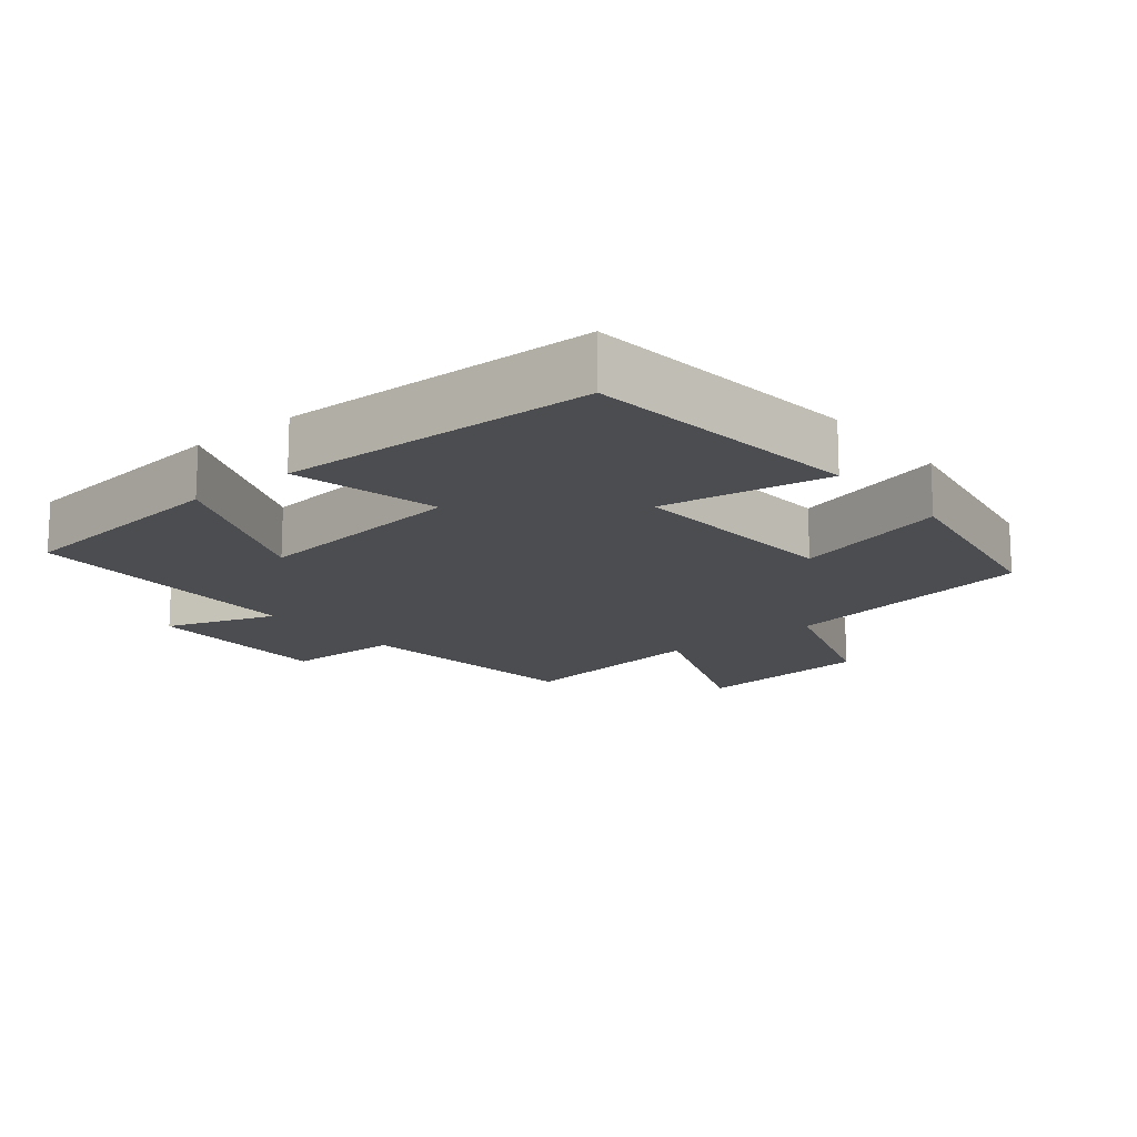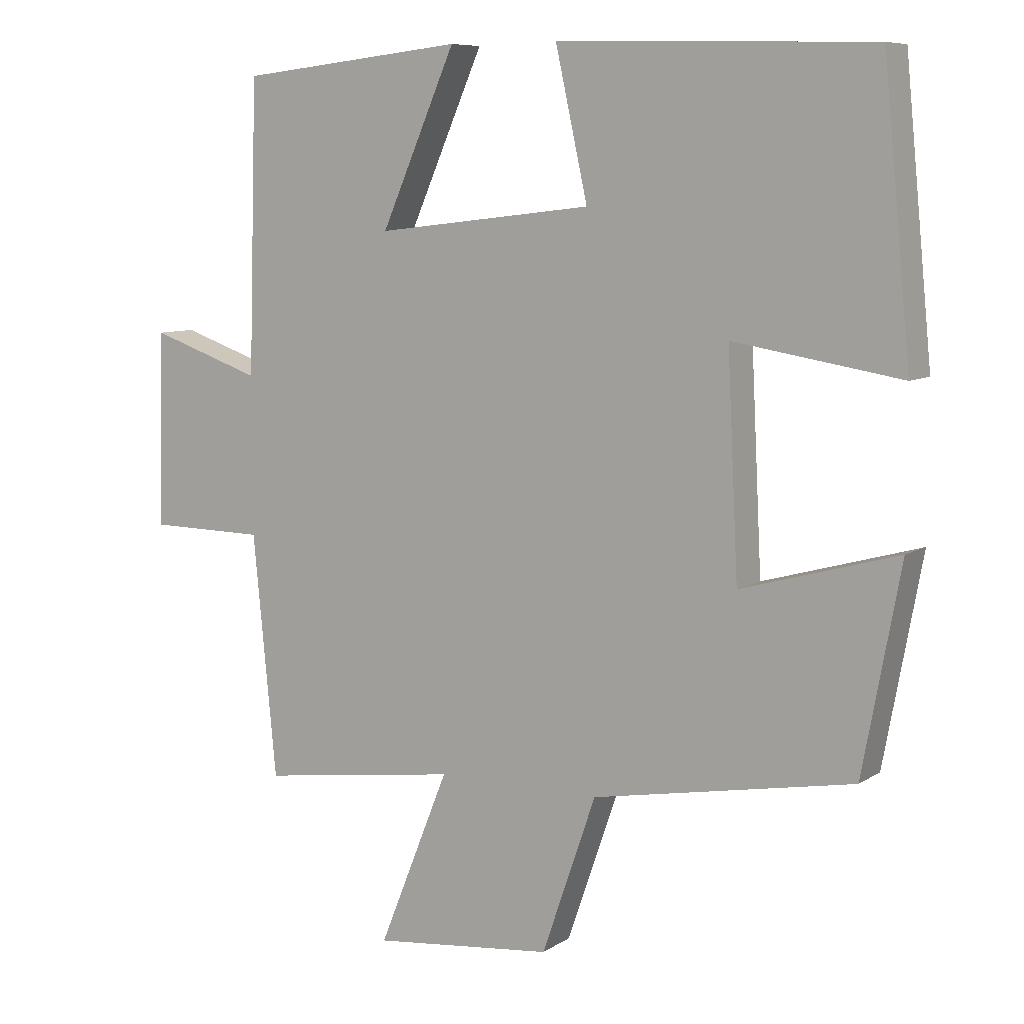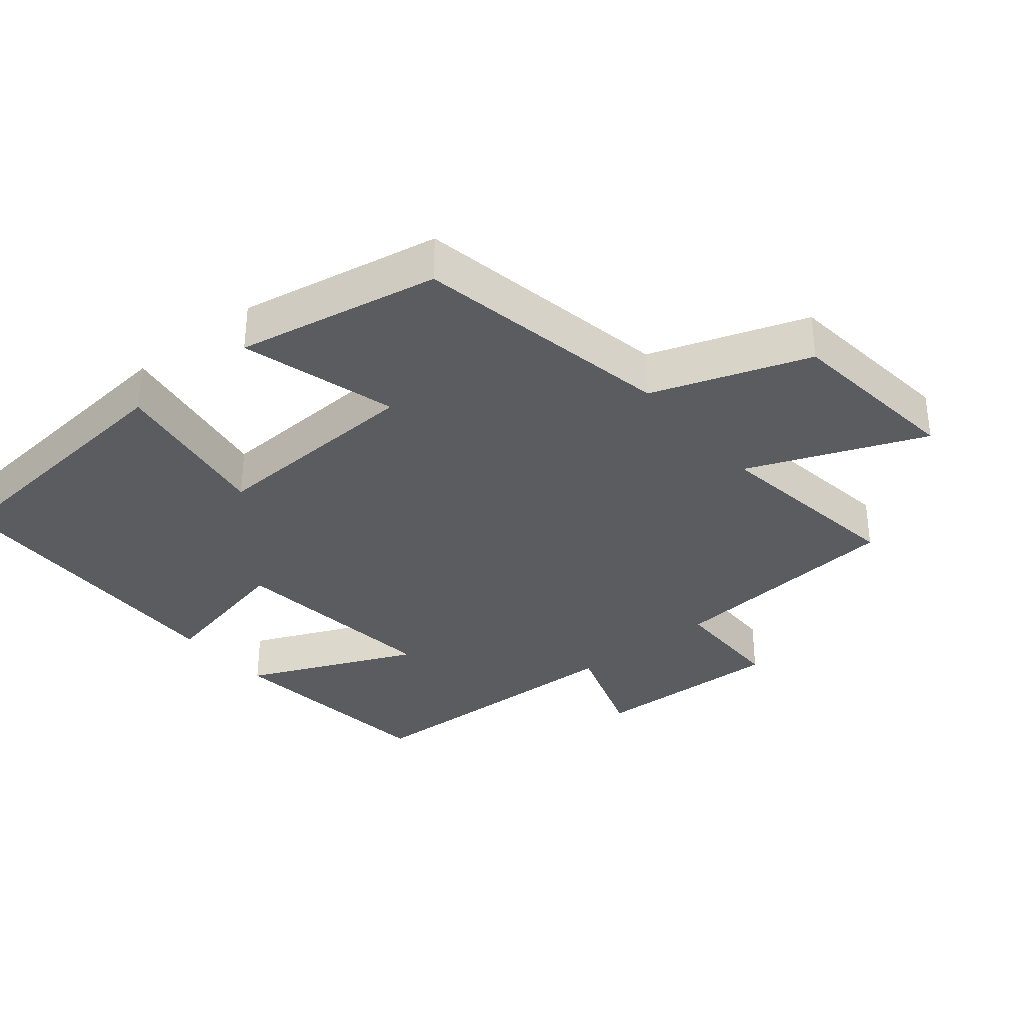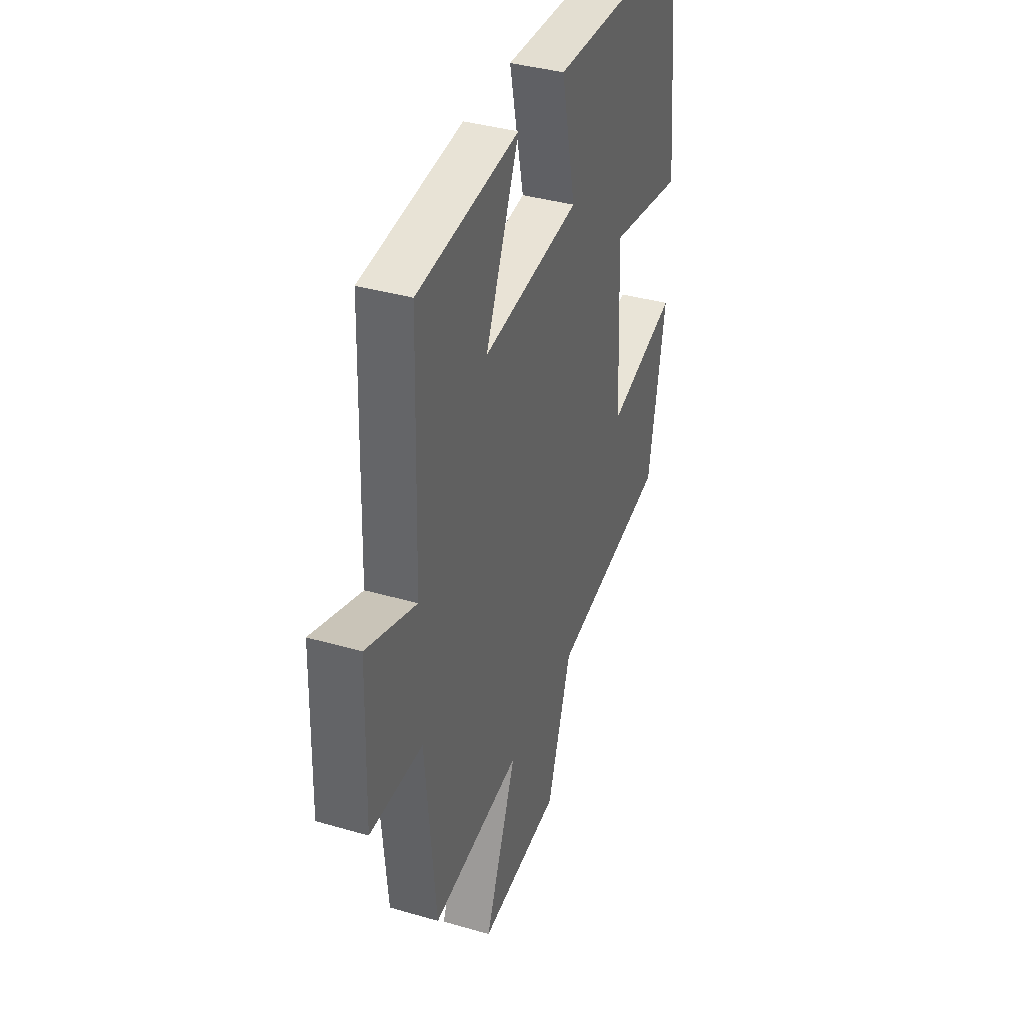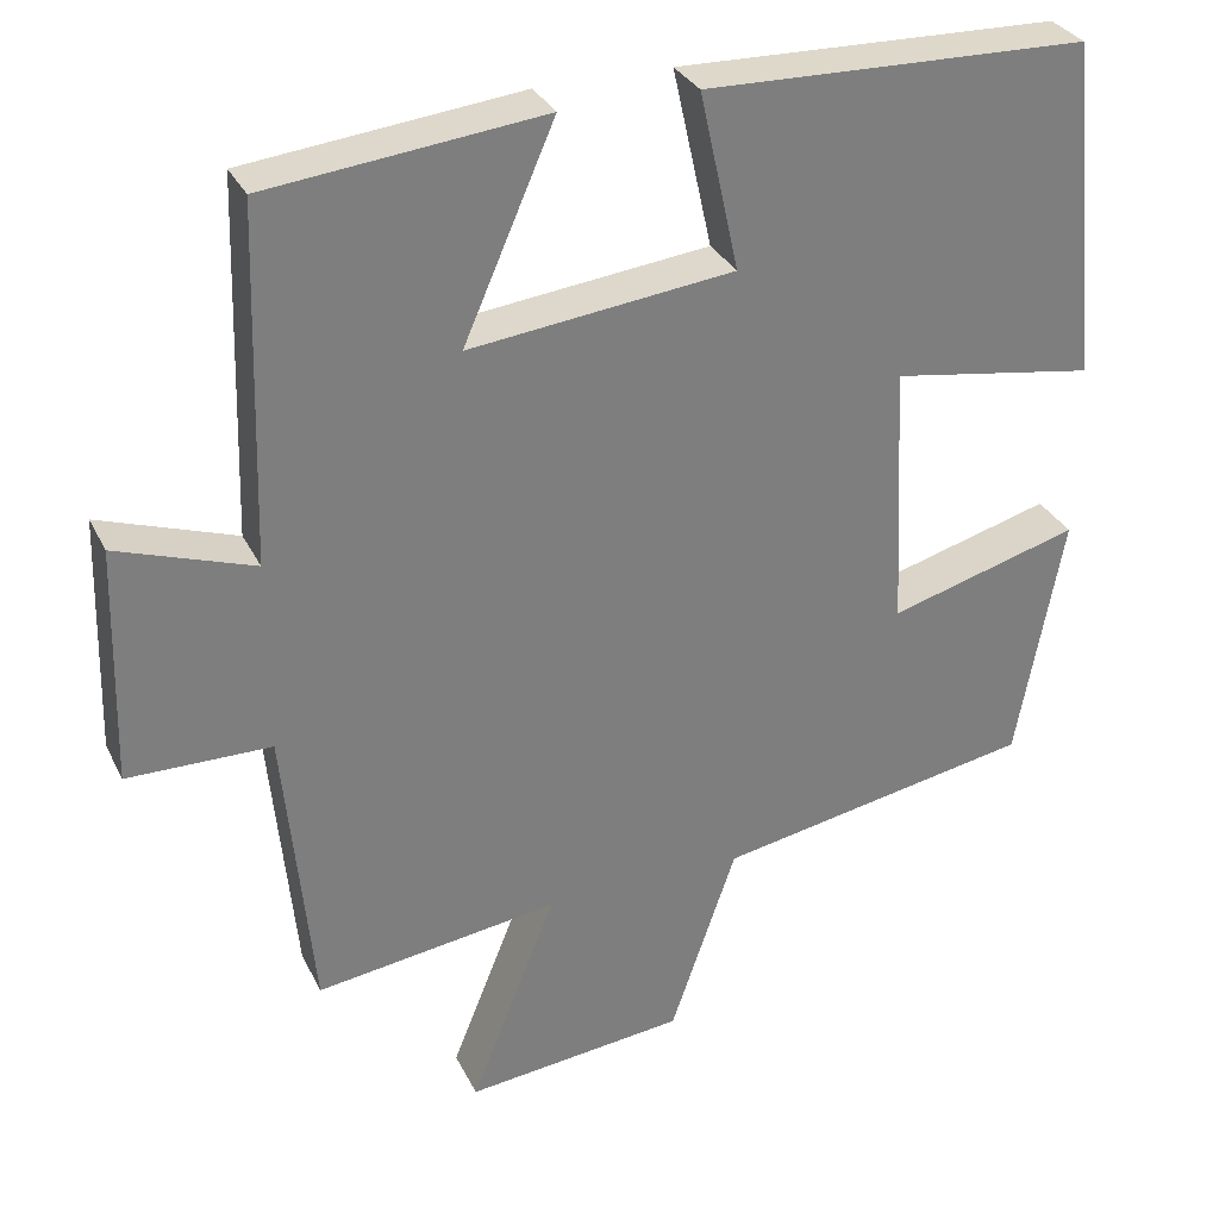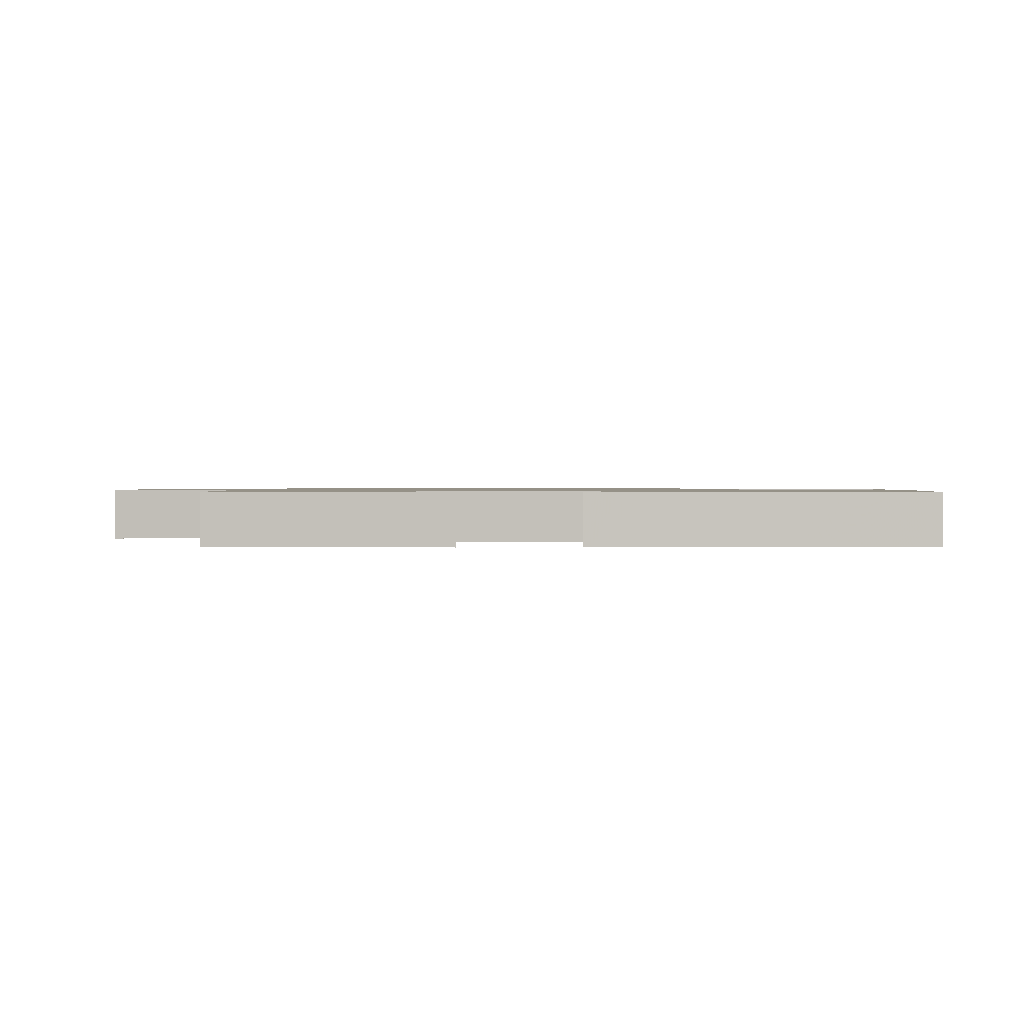
<metadata>
{"format":"obj","ext":"obj","renderer":"f3d","projection":"perspective","resolution":1024,"background":"white","views":[{"elev":-15.6,"azim":39.4,"up":"+Y"},{"elev":8.1,"azim":31.1,"up":"+Z"},{"elev":-33.9,"azim":129.4,"up":"+Y"},{"elev":37.5,"azim":-69.6,"up":"+Z"},{"elev":31.3,"azim":-22.7,"up":"+Z"},{"elev":0.9,"azim":-0.2,"up":"+Y"}]}
</metadata>
<code>
v -0.487 0.07 0.464
v -0.158 0.07 0.5
v -0.267 0.07 0.251
v 0.049 0.07 0.287
v 0.002 0.07 0.5
v 0.46 0.07 0.487
v 0.5 0.07 0.08
v 0.256 0.07 0.12
v 0.272 0.07 -0.198
v 0.5 0.07 -0.134
v 0.445 0.07 -0.431
v 0.065 0.07 -0.5
v -0.014 0.07 -0.729
v -0.278 0.07 -0.757
v -0.175 0.07 -0.5
v -0.466 0.07 -0.54
v -0.5 0.07 -0.188
v -0.671 0.07 -0.186
v -0.663 0.07 0.098
v -0.5 0.07 0.042
v -0.487 0 0.464
v -0.158 0 0.5
v -0.267 0 0.251
v 0.049 0 0.287
v 0.002 0 0.5
v 0.46 0 0.487
v 0.5 0 0.08
v 0.256 0 0.12
v 0.272 0 -0.198
v 0.5 0 -0.134
v 0.445 0 -0.431
v 0.065 0 -0.5
v -0.014 0 -0.729
v -0.278 0 -0.757
v -0.175 0 -0.5
v -0.466 0 -0.54
v -0.5 0 -0.188
v -0.671 0 -0.186
v -0.663 0 0.098
v -0.5 0 0.042
f 17 18 19 20
f 17 20 1
f 16 17 1
f 15 16 1
f 12 13 14 15
f 11 12 15
f 10 11 15
f 9 10 15
f 8 9 15
f 6 7 8
f 5 6 8
f 4 5 8
f 3 4 8 15
f 1 2 3
f 1 3 15
f 40 39 38 37
f 21 40 37
f 21 37 36
f 21 36 35
f 35 34 33 32
f 35 32 31
f 35 31 30
f 35 30 29
f 35 29 28
f 28 27 26
f 28 26 25
f 28 25 24
f 35 28 24 23
f 23 22 21
f 35 23 21
f 1 21 22 2
f 2 22 23 3
f 3 23 24 4
f 4 24 25 5
f 5 25 26 6
f 6 26 27 7
f 7 27 28 8
f 8 28 29 9
f 9 29 30 10
f 10 30 31 11
f 11 31 32 12
f 12 32 33 13
f 13 33 34 14
f 14 34 35 15
f 15 35 36 16
f 16 36 37 17
f 17 37 38 18
f 18 38 39 19
f 19 39 40 20
f 20 40 21 1

</code>
